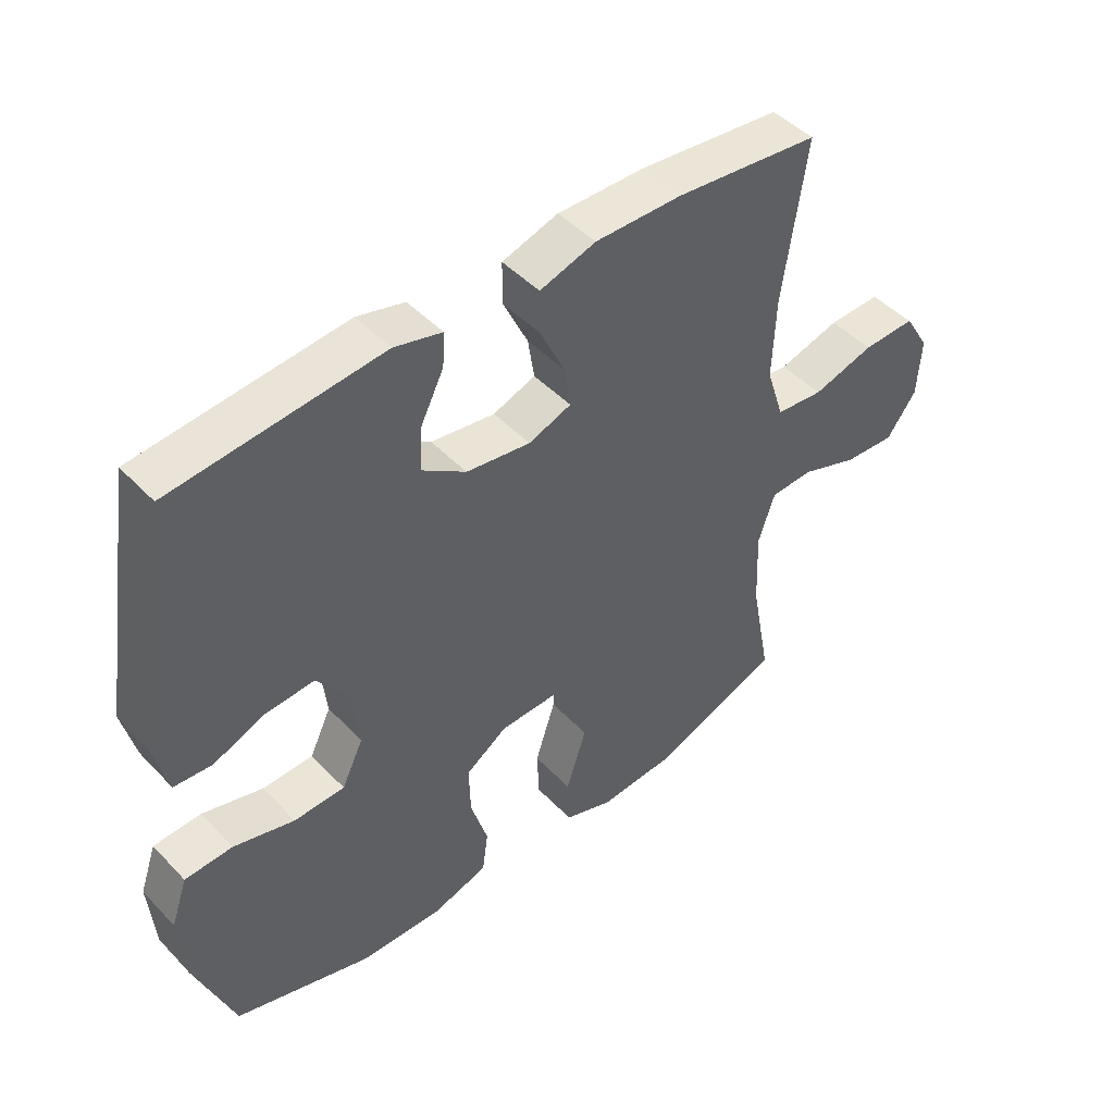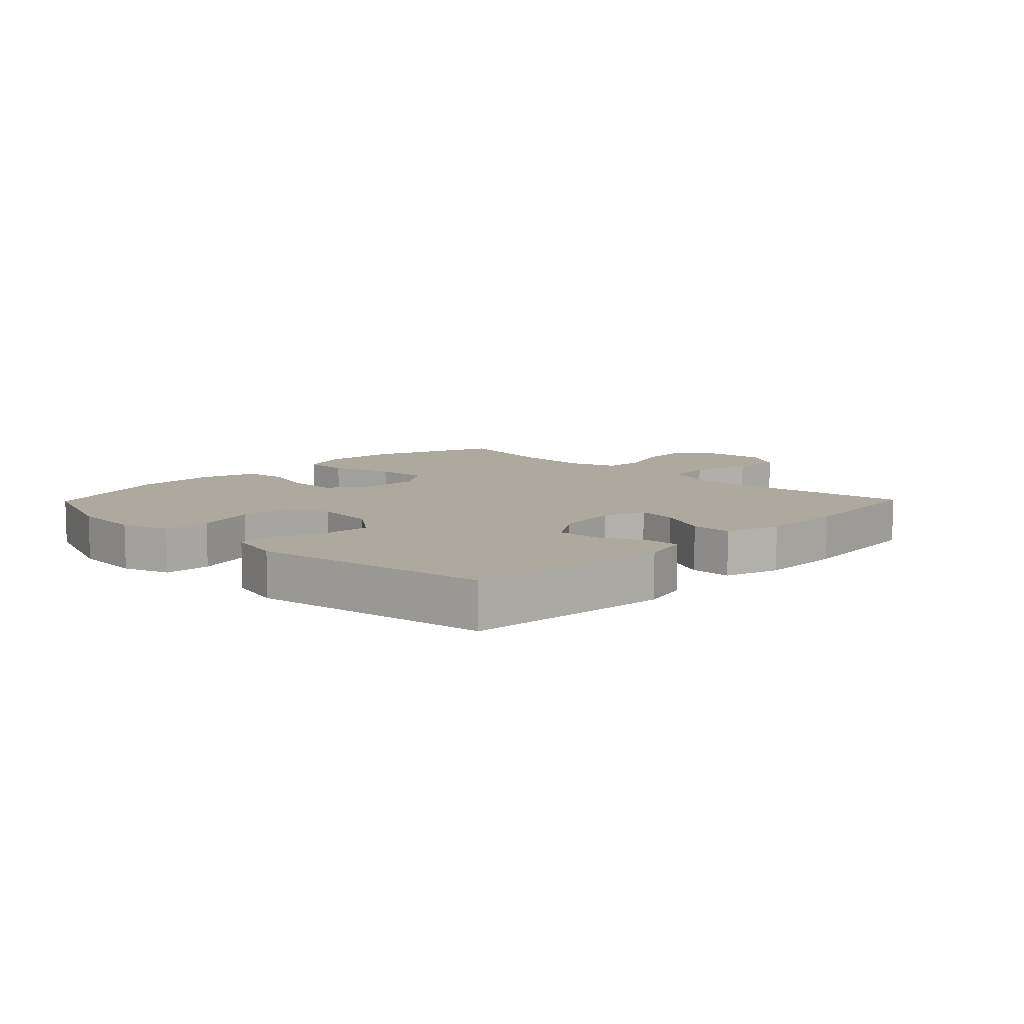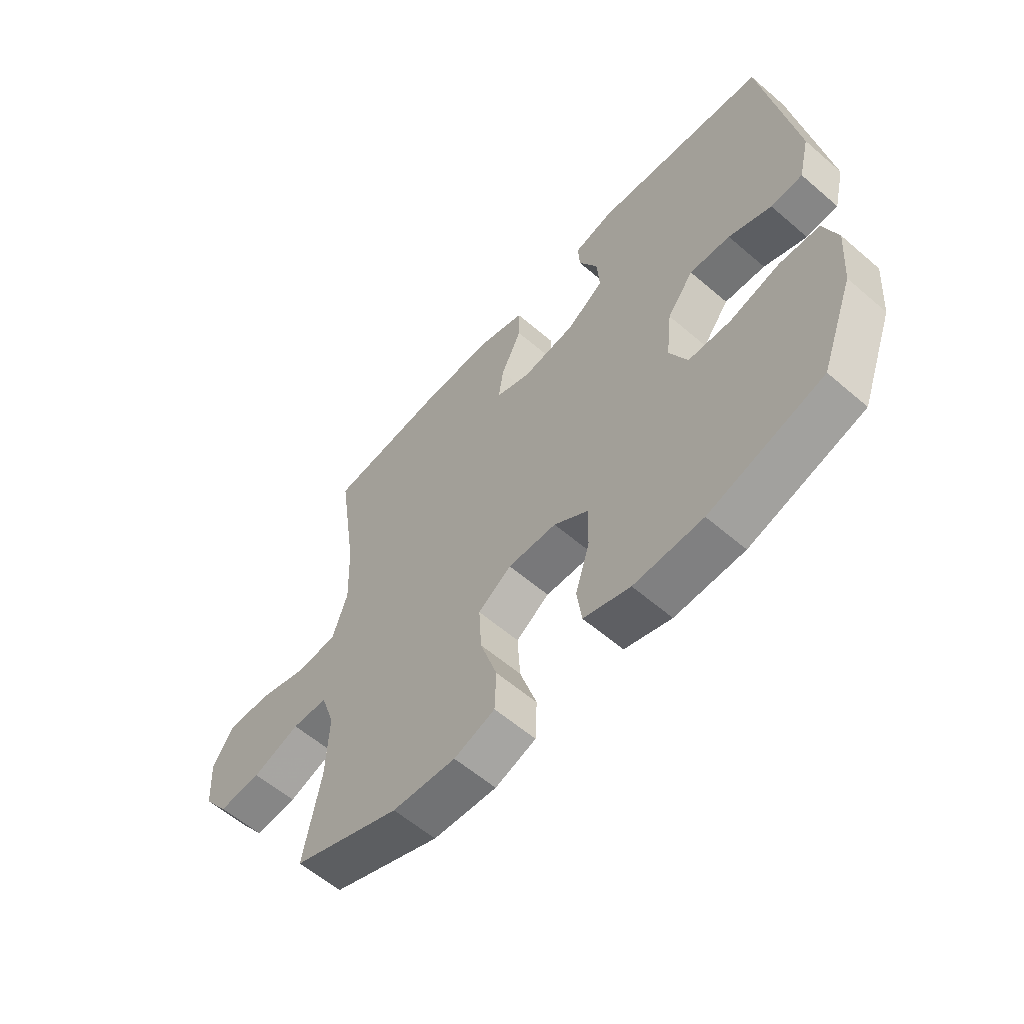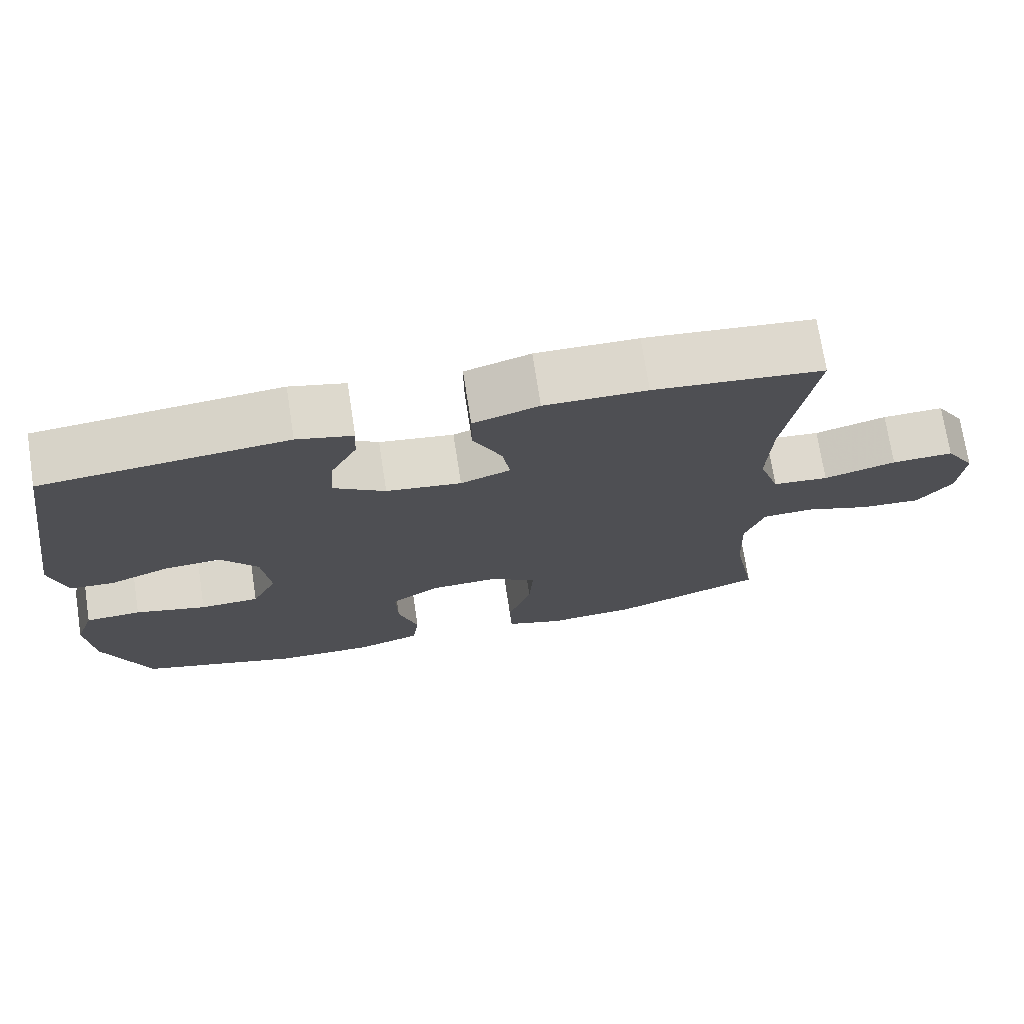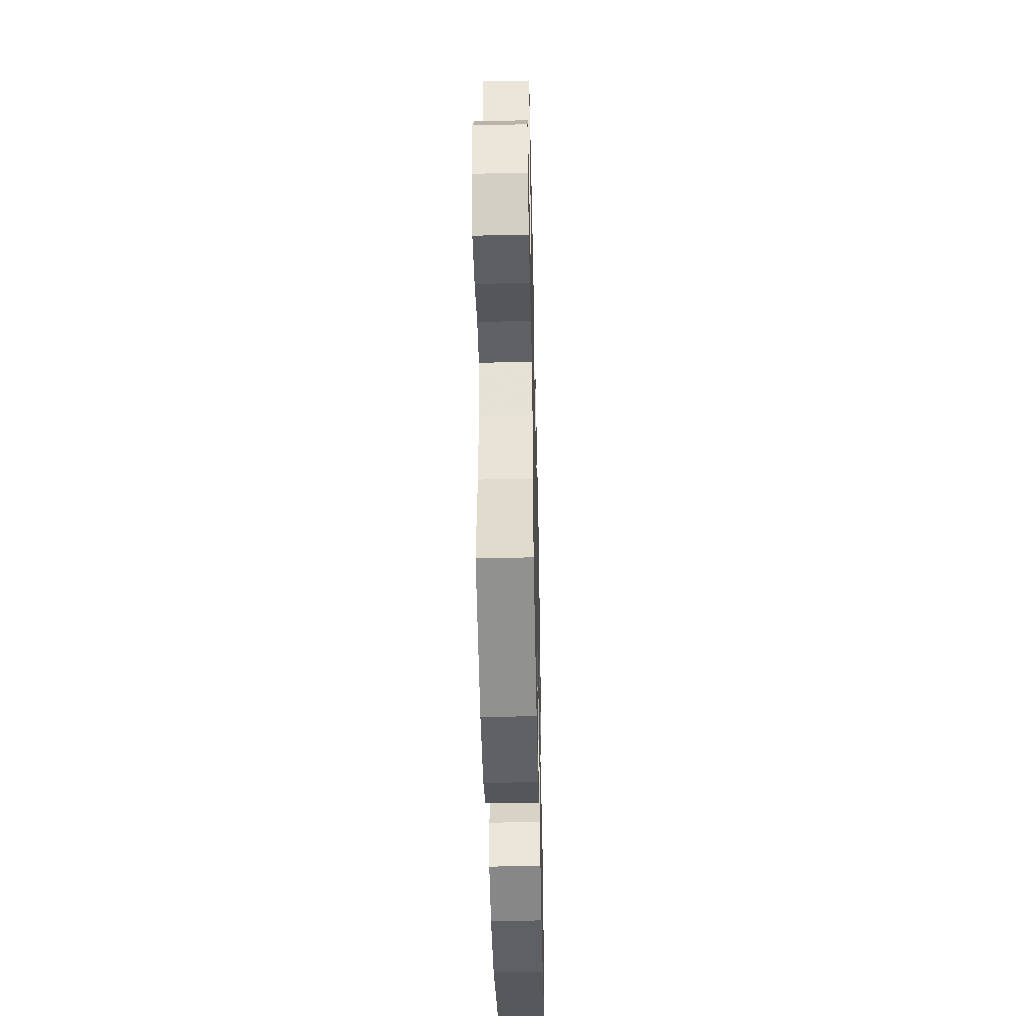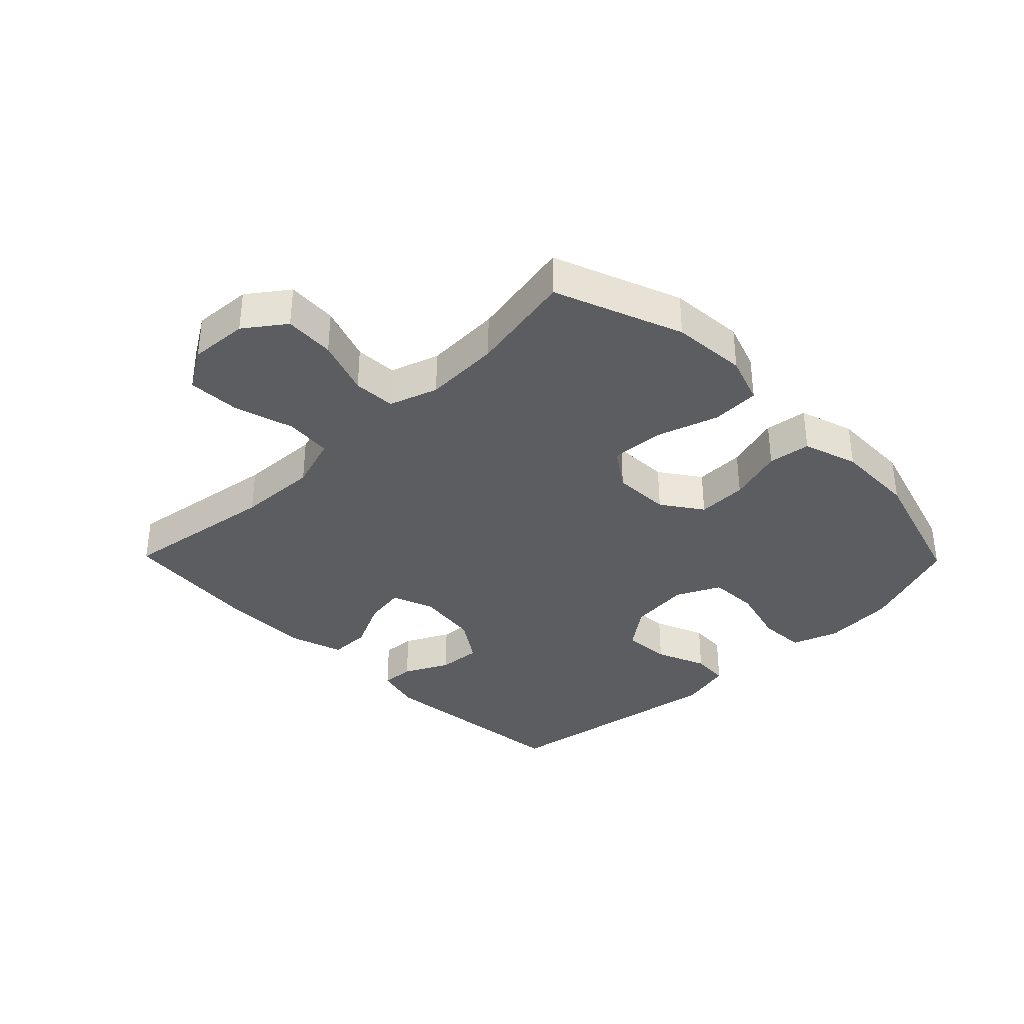
<metadata>
{"format":"obj","ext":"obj","renderer":"f3d","projection":"perspective","resolution":1024,"background":"white","views":[{"elev":46.3,"azim":-40.6,"up":"+Z"},{"elev":9.1,"azim":-45.7,"up":"+Y"},{"elev":-59.1,"azim":-131.5,"up":"+Z"},{"elev":73.1,"azim":-8.8,"up":"+Z"},{"elev":-45.0,"azim":91.3,"up":"+Z"},{"elev":-35.5,"azim":134.4,"up":"+Y"}]}
</metadata>
<code>
v 0.5 0.07 -0.5
v 0.296 0.07 -0.578
v 0.176 0.07 -0.587
v 0.099 0.07 -0.56
v 0.096 0.07 -0.483
v 0.128 0.07 -0.384
v 0.133 0.07 -0.298
v 0.07 0.07 -0.255
v -0.022 0.07 -0.258
v -0.087 0.07 -0.303
v -0.085 0.07 -0.383
v -0.058 0.07 -0.472
v -0.067 0.07 -0.54
v -0.155 0.07 -0.568
v -0.285 0.07 -0.565
v -0.5 0.07 -0.5
v -0.562 0.07 -0.336
v -0.571 0.07 -0.222
v -0.545 0.07 -0.147
v -0.47 0.07 -0.143
v -0.374 0.07 -0.169
v -0.294 0.07 -0.166
v -0.26 0.07 -0.095
v -0.271 0.07 0.003
v -0.321 0.07 0.069
v -0.398 0.07 0.064
v -0.479 0.07 0.031
v -0.539 0.07 0.035
v -0.56 0.07 0.121
v -0.5 0.07 0.5
v -0.172 0.07 0.533
v -0.097 0.07 0.514
v -0.1 0.07 0.461
v -0.136 0.07 0.389
v -0.141 0.07 0.319
v -0.071 0.07 0.272
v 0.03 0.07 0.258
v 0.097 0.07 0.283
v 0.087 0.07 0.348
v 0.048 0.07 0.43
v 0.048 0.07 0.496
v 0.136 0.07 0.524
v 0.273 0.07 0.523
v 0.5 0.07 0.5
v 0.463 0.07 0.249
v 0.458 0.07 0.12
v 0.486 0.07 0.034
v 0.561 0.07 0.027
v 0.658 0.07 0.055
v 0.741 0.07 0.058
v 0.781 0.07 -0.007
v 0.775 0.07 -0.101
v 0.728 0.07 -0.165
v 0.647 0.07 -0.16
v 0.557 0.07 -0.128
v 0.489 0.07 -0.131
v 0.463 0.07 -0.209
v 0.468 0.07 -0.331
v 0.5 0 -0.5
v 0.296 0 -0.578
v 0.176 0 -0.587
v 0.099 0 -0.56
v 0.096 0 -0.483
v 0.128 0 -0.384
v 0.133 0 -0.298
v 0.07 0 -0.255
v -0.022 0 -0.258
v -0.087 0 -0.303
v -0.085 0 -0.383
v -0.058 0 -0.472
v -0.067 0 -0.54
v -0.155 0 -0.568
v -0.285 0 -0.565
v -0.5 0 -0.5
v -0.562 0 -0.336
v -0.571 0 -0.222
v -0.545 0 -0.147
v -0.47 0 -0.143
v -0.374 0 -0.169
v -0.294 0 -0.166
v -0.26 0 -0.095
v -0.271 0 0.003
v -0.321 0 0.069
v -0.398 0 0.064
v -0.479 0 0.031
v -0.539 0 0.035
v -0.56 0 0.121
v -0.5 0 0.5
v -0.172 0 0.533
v -0.097 0 0.514
v -0.1 0 0.461
v -0.136 0 0.389
v -0.141 0 0.319
v -0.071 0 0.272
v 0.03 0 0.258
v 0.097 0 0.283
v 0.087 0 0.348
v 0.048 0 0.43
v 0.048 0 0.496
v 0.136 0 0.524
v 0.273 0 0.523
v 0.5 0 0.5
v 0.463 0 0.249
v 0.458 0 0.12
v 0.486 0 0.034
v 0.561 0 0.027
v 0.658 0 0.055
v 0.741 0 0.058
v 0.781 0 -0.007
v 0.775 0 -0.101
v 0.728 0 -0.165
v 0.647 0 -0.16
v 0.557 0 -0.128
v 0.489 0 -0.131
v 0.463 0 -0.209
v 0.468 0 -0.331
f 53 54 55
f 52 53 55
f 51 52 55
f 50 51 55
f 49 50 55
f 48 49 55
f 47 48 55 56
f 46 47 56 57
f 43 44 45
f 42 43 45
f 41 42 45
f 40 41 45
f 39 40 45
f 38 39 45 46
f 37 38 46 57
f 32 33 34
f 31 32 34
f 30 31 34
f 29 30 34
f 28 29 34
f 27 28 34
f 26 27 34
f 25 26 34 35
f 24 25 35 36
f 19 20 21
f 18 19 21
f 17 18 21
f 16 17 21
f 15 16 21
f 14 15 21
f 13 14 21
f 12 13 21
f 11 12 21
f 10 11 21 22
f 9 10 22 23
f 4 5 6
f 3 4 6
f 2 3 6
f 1 2 6
f 58 1 6
f 58 6 7
f 57 58 7 8
f 36 37 57
f 24 36 57
f 23 24 57
f 9 23 57
f 8 9 57
f 113 112 111
f 113 111 110
f 113 110 109
f 113 109 108
f 113 108 107
f 113 107 106
f 114 113 106 105
f 115 114 105 104
f 103 102 101
f 103 101 100
f 103 100 99
f 103 99 98
f 103 98 97
f 104 103 97 96
f 115 104 96 95
f 92 91 90
f 92 90 89
f 92 89 88
f 92 88 87
f 92 87 86
f 92 86 85
f 92 85 84
f 93 92 84 83
f 94 93 83 82
f 79 78 77
f 79 77 76
f 79 76 75
f 79 75 74
f 79 74 73
f 79 73 72
f 79 72 71
f 79 71 70
f 79 70 69
f 80 79 69 68
f 81 80 68 67
f 64 63 62
f 64 62 61
f 64 61 60
f 64 60 59
f 64 59 116
f 65 64 116
f 66 65 116 115
f 115 95 94
f 115 94 82
f 115 82 81
f 115 81 67
f 115 67 66
f 1 59 60 2
f 2 60 61 3
f 3 61 62 4
f 4 62 63 5
f 5 63 64 6
f 6 64 65 7
f 7 65 66 8
f 8 66 67 9
f 9 67 68 10
f 10 68 69 11
f 11 69 70 12
f 12 70 71 13
f 13 71 72 14
f 14 72 73 15
f 15 73 74 16
f 16 74 75 17
f 17 75 76 18
f 18 76 77 19
f 19 77 78 20
f 20 78 79 21
f 21 79 80 22
f 22 80 81 23
f 23 81 82 24
f 24 82 83 25
f 25 83 84 26
f 26 84 85 27
f 27 85 86 28
f 28 86 87 29
f 29 87 88 30
f 30 88 89 31
f 31 89 90 32
f 32 90 91 33
f 33 91 92 34
f 34 92 93 35
f 35 93 94 36
f 36 94 95 37
f 37 95 96 38
f 38 96 97 39
f 39 97 98 40
f 40 98 99 41
f 41 99 100 42
f 42 100 101 43
f 43 101 102 44
f 44 102 103 45
f 45 103 104 46
f 46 104 105 47
f 47 105 106 48
f 48 106 107 49
f 49 107 108 50
f 50 108 109 51
f 51 109 110 52
f 52 110 111 53
f 53 111 112 54
f 54 112 113 55
f 55 113 114 56
f 56 114 115 57
f 57 115 116 58
f 58 116 59 1

</code>
